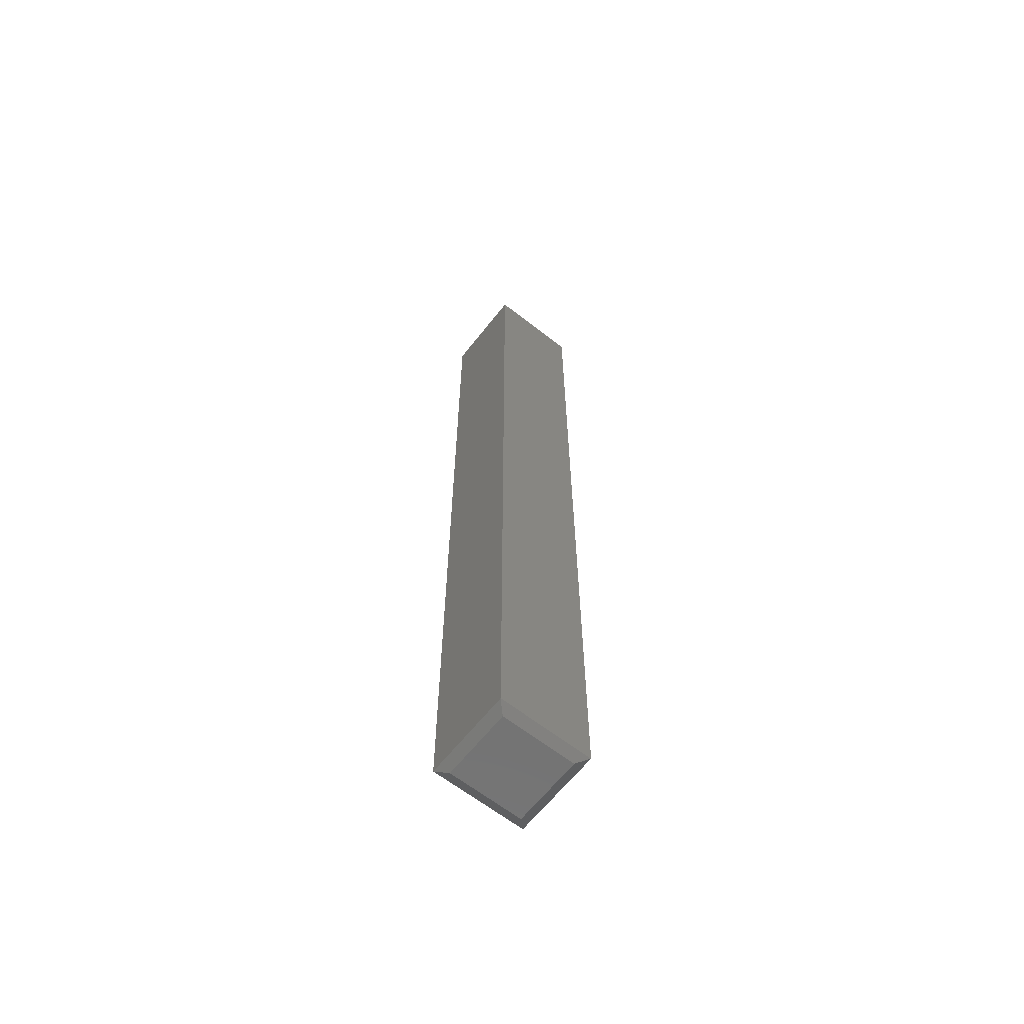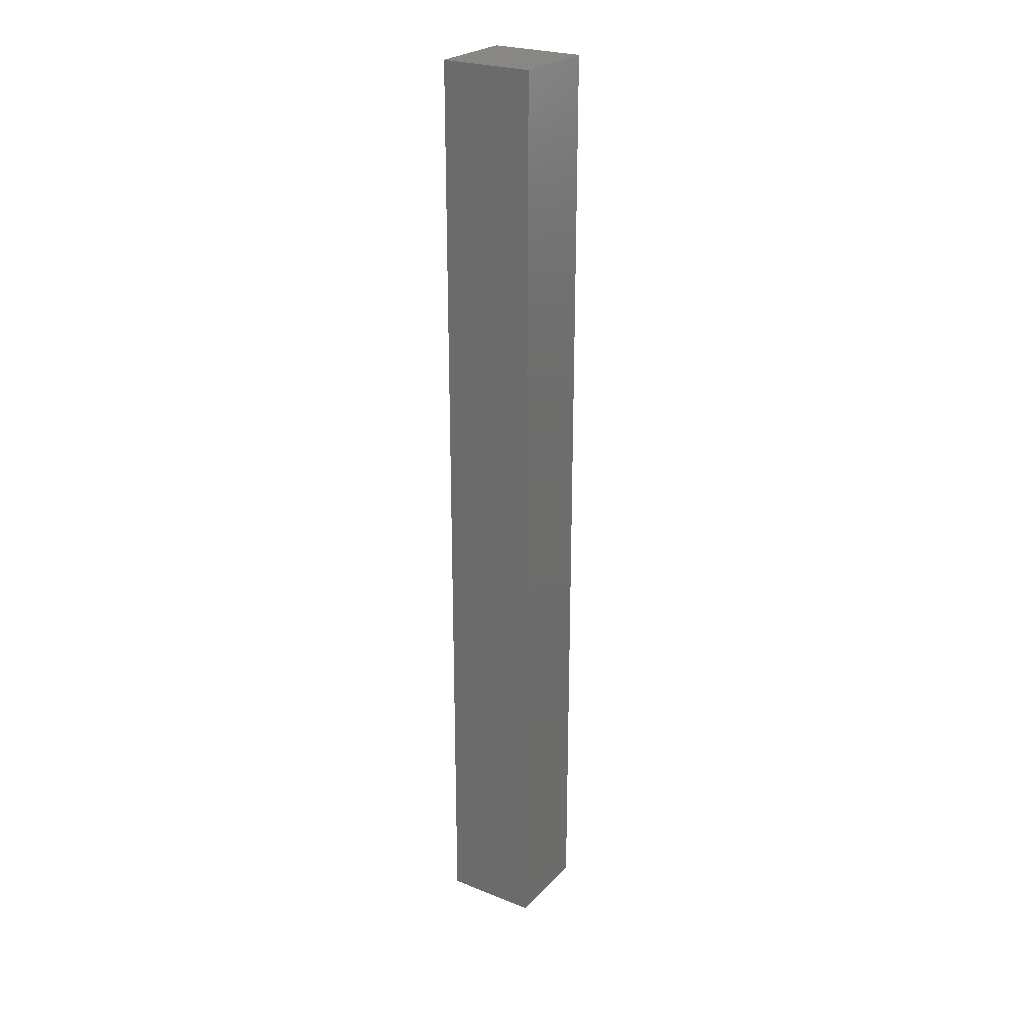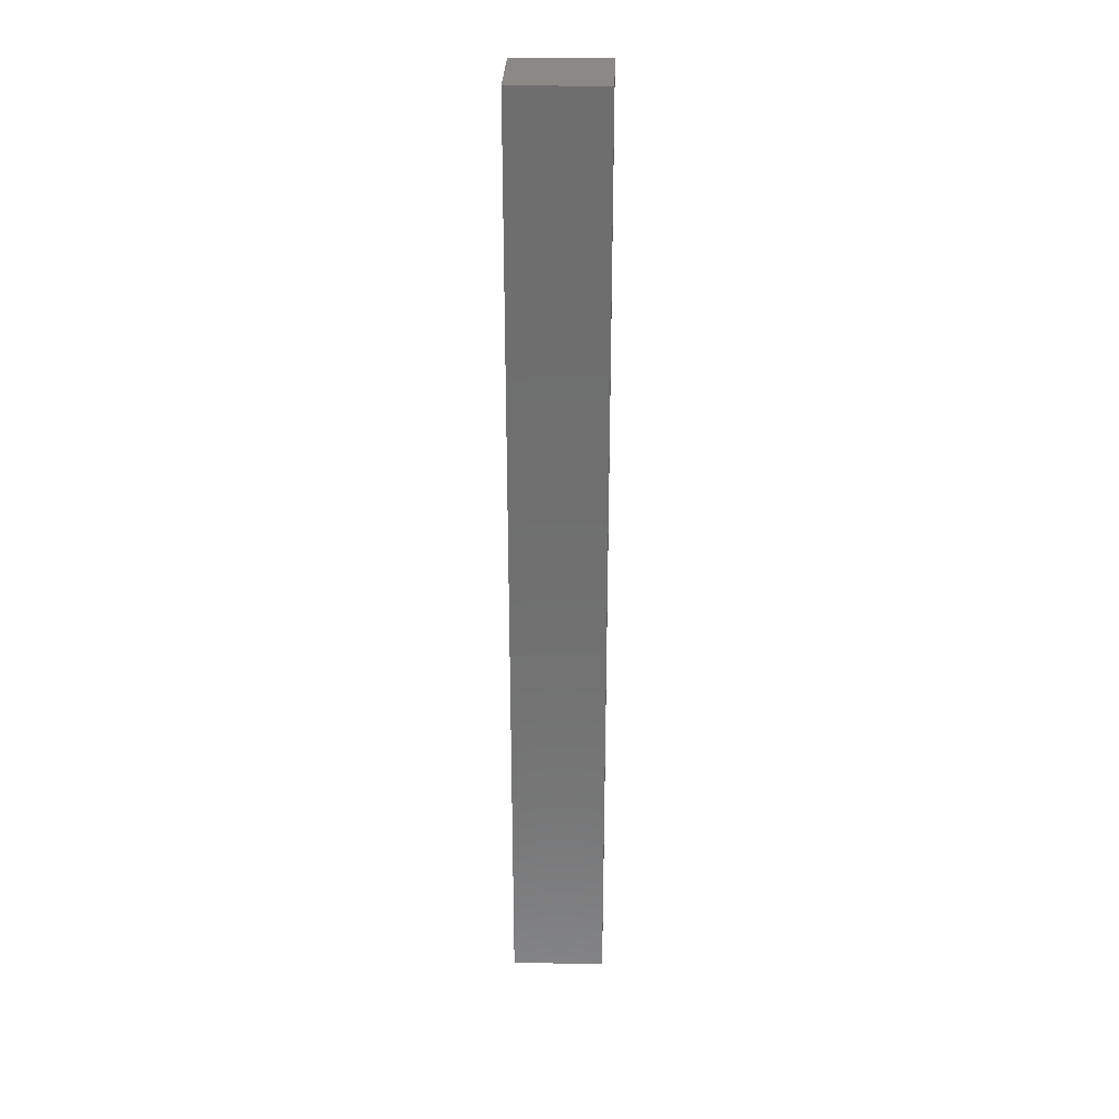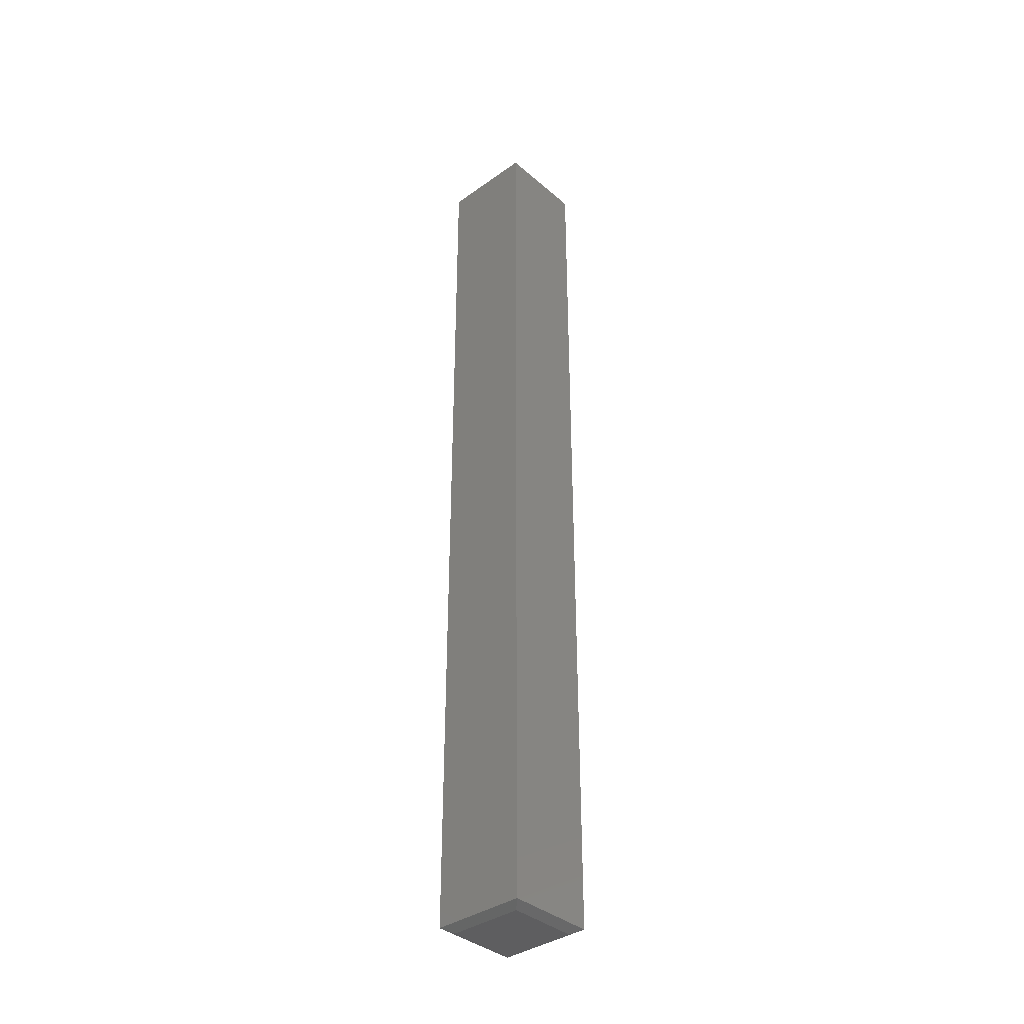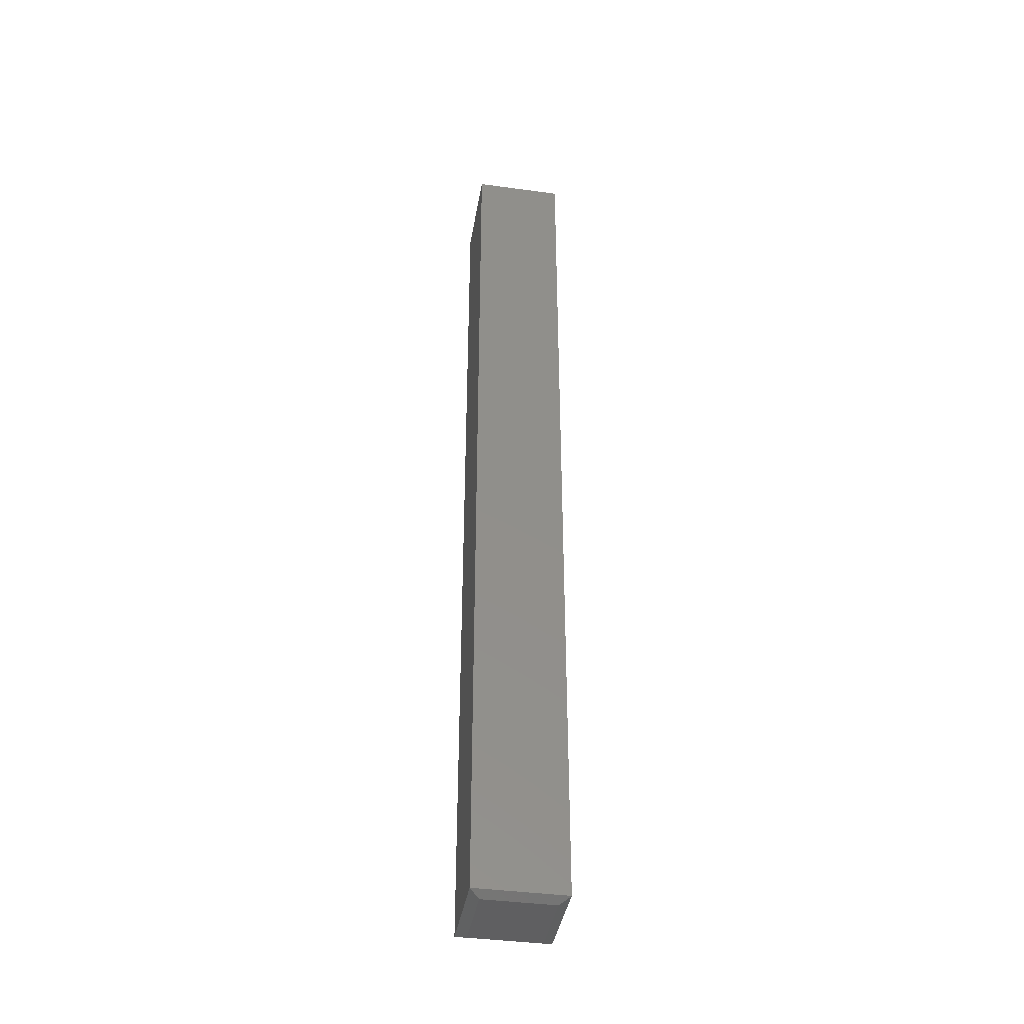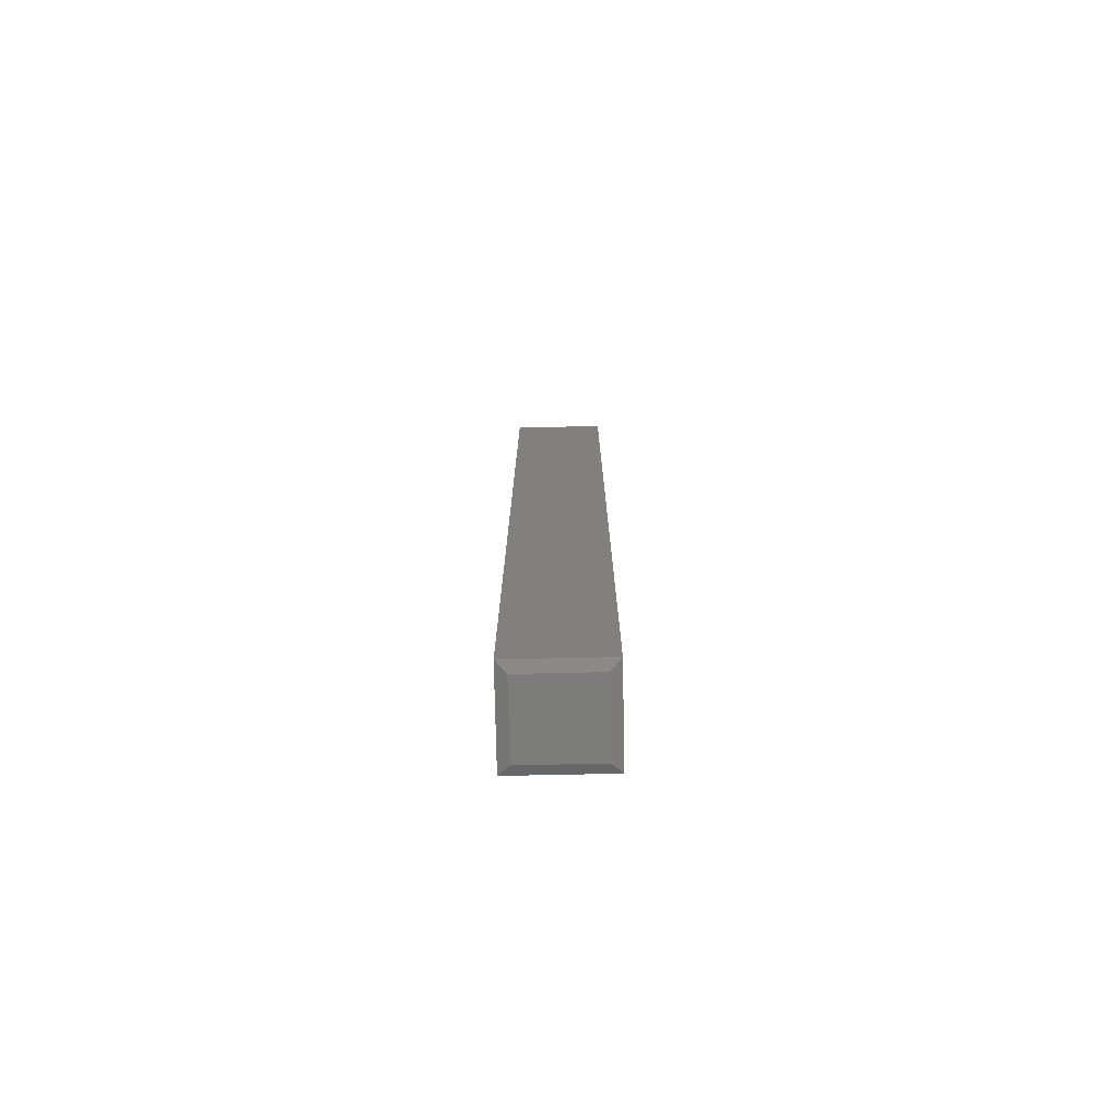
<metadata>
{"format":"stl","ext":"stl","renderer":"f3d","projection":"perspective","resolution":1024,"background":"white","views":[{"elev":-63.8,"azim":51.8,"up":"+Y"},{"elev":25.0,"azim":-57.3,"up":"+Y"},{"elev":29.1,"azim":-88.2,"up":"+Y"},{"elev":-37.1,"azim":-47.6,"up":"+Y"},{"elev":-40.1,"azim":-9.5,"up":"+Y"},{"elev":-75.8,"azim":-88.8,"up":"+Y"}]}
</metadata>
<code>
# stl→obj: 12 verts, 20 faces
v -0.07031 -0.7422 0.1484
v 0.07179 -0.7422 0.1484
v -0.07031 0.75 0.1484
v 0.07179 0.75 0.1484
v -0.07031 -0.7422 0
v -0.07031 0.75 0
v 0.07179 -0.7422 0
v 0.07179 0.75 0
v -0.05469 -0.75 0.01562
v 0.05617 -0.75 0.01562
v -0.05469 -0.75 0.1328
v 0.05617 -0.75 0.1328
f 1 2 3
f 3 2 4
f 5 6 7
f 7 6 8
f 3 6 1
f 1 6 5
f 2 7 4
f 4 7 8
f 9 10 11
f 11 10 12
f 1 5 11
f 11 5 9
f 7 10 5
f 5 10 9
f 7 2 10
f 10 2 12
f 2 1 12
f 12 1 11
f 8 6 4
f 4 6 3

</code>
